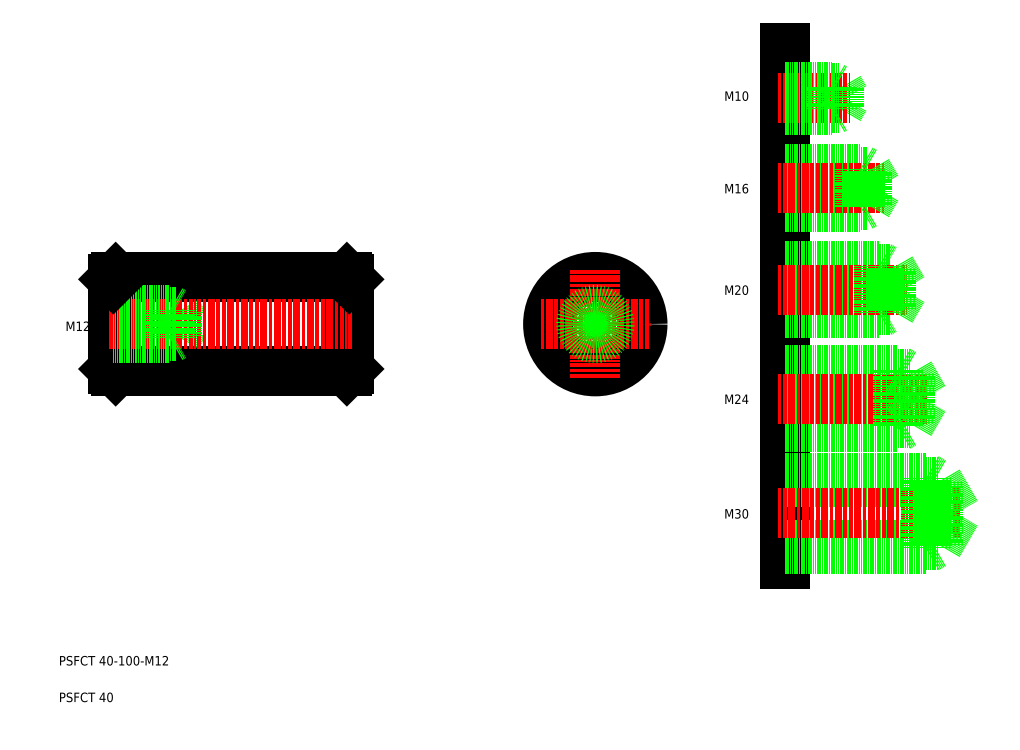
<metadata>
{"format":"dxf","ext":"dxf","renderer":"ezdxf+matplotlib","layout":"modelspace","background":"white","min_lineweight":24,"dpi":150}
</metadata>
<code>
0
SECTION
2
ENTITIES
0
CIRCLE
8
0
10
305
20
245
30
0
40
20
0
LINE
8
CENTER
10
282
20
245
30
0
11
328
21
245
31
0
0
LINE
8
0
10
200.7
20
264
30
0
11
200.7
21
226
31
0
0
LINE
8
0
10
100.7
20
264
30
0
11
100.7
21
226
31
0
0
LINE
8
0
10
199.7
20
265
30
0
11
199.7
21
225
31
0
0
LINE
8
0
10
101.7
20
265
30
0
11
101.7
21
225
31
0
0
LINE
8
CENTER
10
305
20
268
30
0
11
305
21
222
31
0
0
TEXT
8
0
10
77.62
20
100.3
30
0
40
4
1
PSFCT 40-100-M12
0
LINE
8
0
10
101.7
20
225
30
0
11
199.7
21
225
31
0
0
TEXT
8
0
10
77.62
20
84.74
30
0
40
4
1
PSFCT 40
0
LINE
8
0
10
100.7
20
226
30
0
11
101.7
21
225
31
0
0
LINE
8
0
10
200.7
20
226
30
0
11
199.7
21
225
31
0
0
LINE
8
0
10
101.7
20
265
30
0
11
199.7
21
265
31
0
0
LINE
8
0
10
127.7
20
250.1
30
0
11
130.7
21
245
31
0
0
LINE
8
0
10
127.7
20
239.8
30
0
11
130.7
21
245
31
0
0
LINE
8
CENTER
10
98.71
20
245
30
0
11
202.7
21
245
31
0
0
TEXT
8
0
10
80.42
20
242
30
0
40
4
1
M12
0
LINE
8
0
10
100.7
20
239.8
30
0
11
127.7
21
239.8
31
0
0
LINE
8
0
10
100.7
20
250.1
30
0
11
127.7
21
250.1
31
0
0
LINE
8
0
10
100.7
20
251
30
0
11
124.7
21
251
31
0
0
LINE
8
0
10
100.7
20
239
30
0
11
124.7
21
239
31
0
0
LINE
8
0
10
100.7
20
264
30
0
11
101.7
21
265
31
0
0
LINE
8
0
10
127.7
20
250.1
30
0
11
127.7
21
239.8
31
0
0
LINE
8
0
10
124.7
20
251
30
0
11
124.7
21
239
31
0
0
LINE
8
0
10
124.7
20
239
30
0
11
126.2
21
239.8
31
0
0
LINE
8
0
10
124.7
20
251
30
0
11
126.2
21
250.1
31
0
0
LINE
8
0
10
200.7
20
245
30
0
11
200.7
21
245
31
0
0
LINE
8
0
10
200.7
20
254.5
30
0
11
200.7
21
254.5
31
0
0
LINE
8
0
10
199.7
20
265
30
0
11
200.7
21
264
31
0
0
CIRCLE
8
0
10
305
20
245
30
0
40
6
0
CIRCLE
8
0
10
305
20
245
30
0
40
5.125
0
LINE
8
0
10
385.3
20
362.1
30
0
11
385.3
21
143.3
31
0
0
LINE
8
0
10
385.3
20
225.3
30
0
11
433.3
21
225.3
31
0
0
LINE
8
0
10
385.3
20
201.3
30
0
11
433.3
21
201.3
31
0
0
LINE
8
0
10
385.3
20
223.8
30
0
11
438.3
21
223.8
31
0
0
LINE
8
0
10
385.3
20
202.8
30
0
11
438.3
21
202.8
31
0
0
LINE
8
0
10
385.3
20
178
30
0
11
450.3
21
178
31
0
0
LINE
8
0
10
385.3
20
151.5
30
0
11
450.3
21
151.5
31
0
0
LINE
8
0
10
385.3
20
149.8
30
0
11
445.3
21
149.8
31
0
0
LINE
8
0
10
385.3
20
179.8
30
0
11
445.3
21
179.8
31
0
0
LINE
8
CENTER
10
382.5
20
164.8
30
0
11
459.7
21
164.8
31
0
0
LINE
8
CENTER
10
382.5
20
213.3
30
0
11
445.7
21
213.3
31
0
0
TEXT
8
0
10
359.6
20
162.5
30
0
40
4
1
M30
0
TEXT
8
0
10
359.6
20
211.1
30
0
40
4
1
M24
0
LINE
8
0
10
445.3
20
179.8
30
0
11
445.3
21
149.8
31
0
0
LINE
8
0
10
450.3
20
178
30
0
11
450.3
21
151.5
31
0
0
LINE
8
0
10
450.3
20
178
30
0
11
458
21
164.8
31
0
0
LINE
8
0
10
450.3
20
151.5
30
0
11
458
21
164.8
31
0
0
LINE
8
0
10
445.3
20
149.8
30
0
11
448.3
21
151.5
31
0
0
LINE
8
0
10
438.3
20
202.8
30
0
11
444.4
21
213.3
31
0
0
LINE
8
0
10
433.3
20
225.3
30
0
11
433.3
21
201.3
31
0
0
LINE
8
0
10
438.3
20
223.8
30
0
11
438.3
21
202.8
31
0
0
LINE
8
0
10
433.3
20
201.3
30
0
11
435.9
21
202.8
31
0
0
LINE
8
0
10
445.3
20
179.8
30
0
11
448.3
21
178
31
0
0
LINE
8
0
10
433.3
20
225.3
30
0
11
435.9
21
223.8
31
0
0
LINE
8
0
10
438.3
20
223.8
30
0
11
444.4
21
213.3
31
0
0
LINE
8
0
10
385.3
20
309.6
30
0
11
420.3
21
309.6
31
0
0
LINE
8
0
10
385.3
20
295.6
30
0
11
420.3
21
295.6
31
0
0
LINE
8
0
10
385.3
20
294.6
30
0
11
417.3
21
294.6
31
0
0
LINE
8
0
10
385.3
20
310.6
30
0
11
417.3
21
310.6
31
0
0
LINE
8
0
10
385.3
20
268.3
30
0
11
430.3
21
268.3
31
0
0
LINE
8
0
10
385.3
20
250.8
30
0
11
430.3
21
250.8
31
0
0
LINE
8
0
10
385.3
20
249.6
30
0
11
425.3
21
249.6
31
0
0
LINE
8
0
10
385.3
20
269.6
30
0
11
425.3
21
269.6
31
0
0
LINE
8
0
10
408.3
20
344.9
30
0
11
410.8
21
340.6
31
0
0
LINE
8
0
10
408.3
20
336.4
30
0
11
410.8
21
340.6
31
0
0
LINE
8
CENTER
10
382.5
20
340.6
30
0
11
412.9
21
340.6
31
0
0
LINE
8
CENTER
10
382.5
20
259.6
30
0
11
437.3
21
259.6
31
0
0
LINE
8
CENTER
10
382.5
20
302.6
30
0
11
427.3
21
302.6
31
0
0
TEXT
8
0
10
359.6
20
300.4
30
0
40
4
1
M16
0
TEXT
8
0
10
359.6
20
257.4
30
0
40
4
1
M20
0
TEXT
8
0
10
359.7
20
339.6
30
0
40
4
1
M10
0
LINE
8
0
10
385.3
20
335.6
30
0
11
405.3
21
335.6
31
0
0
LINE
8
0
10
385.3
20
345.6
30
0
11
405.3
21
345.6
31
0
0
LINE
8
0
10
385.3
20
344.9
30
0
11
408.3
21
344.9
31
0
0
LINE
8
0
10
385.3
20
336.4
30
0
11
408.3
21
336.4
31
0
0
LINE
8
0
10
405.3
20
345.6
30
0
11
405.3
21
335.6
31
0
0
LINE
8
0
10
408.3
20
344.9
30
0
11
408.3
21
336.4
31
0
0
LINE
8
0
10
405.3
20
335.6
30
0
11
406.6
21
336.4
31
0
0
LINE
8
0
10
405.3
20
345.6
30
0
11
406.6
21
344.9
31
0
0
LINE
8
0
10
420.3
20
295.6
30
0
11
424.4
21
302.6
31
0
0
LINE
8
0
10
420.3
20
309.6
30
0
11
420.3
21
295.6
31
0
0
LINE
8
0
10
417.3
20
310.6
30
0
11
417.3
21
294.6
31
0
0
LINE
8
0
10
425.3
20
269.6
30
0
11
425.3
21
249.6
31
0
0
LINE
8
0
10
425.3
20
269.6
30
0
11
427.5
21
268.3
31
0
0
LINE
8
0
10
430.3
20
268.3
30
0
11
435.4
21
259.6
31
0
0
LINE
8
0
10
430.3
20
250.8
30
0
11
435.4
21
259.6
31
0
0
LINE
8
0
10
430.3
20
268.3
30
0
11
430.3
21
250.8
31
0
0
LINE
8
0
10
425.3
20
249.6
30
0
11
427.5
21
250.8
31
0
0
LINE
8
0
10
417.3
20
294.6
30
0
11
419
21
295.6
31
0
0
LINE
8
0
10
420.3
20
309.6
30
0
11
424.4
21
302.6
31
0
0
LINE
8
0
10
417.3
20
310.6
30
0
11
419
21
309.6
31
0
0
ENDSEC
0
EOF

</code>
